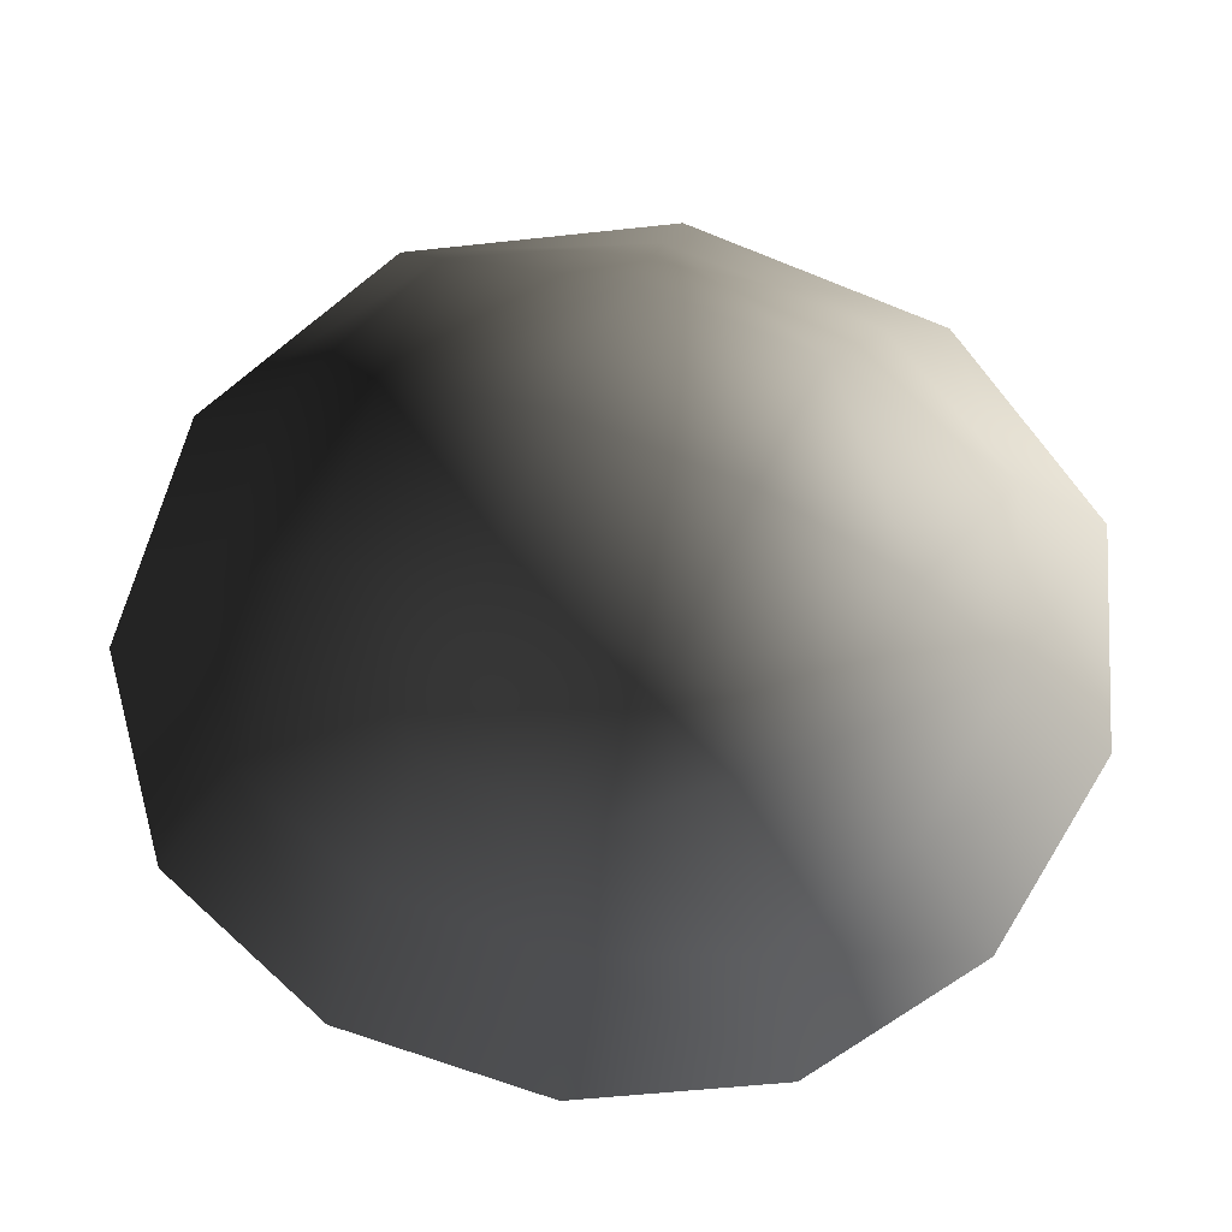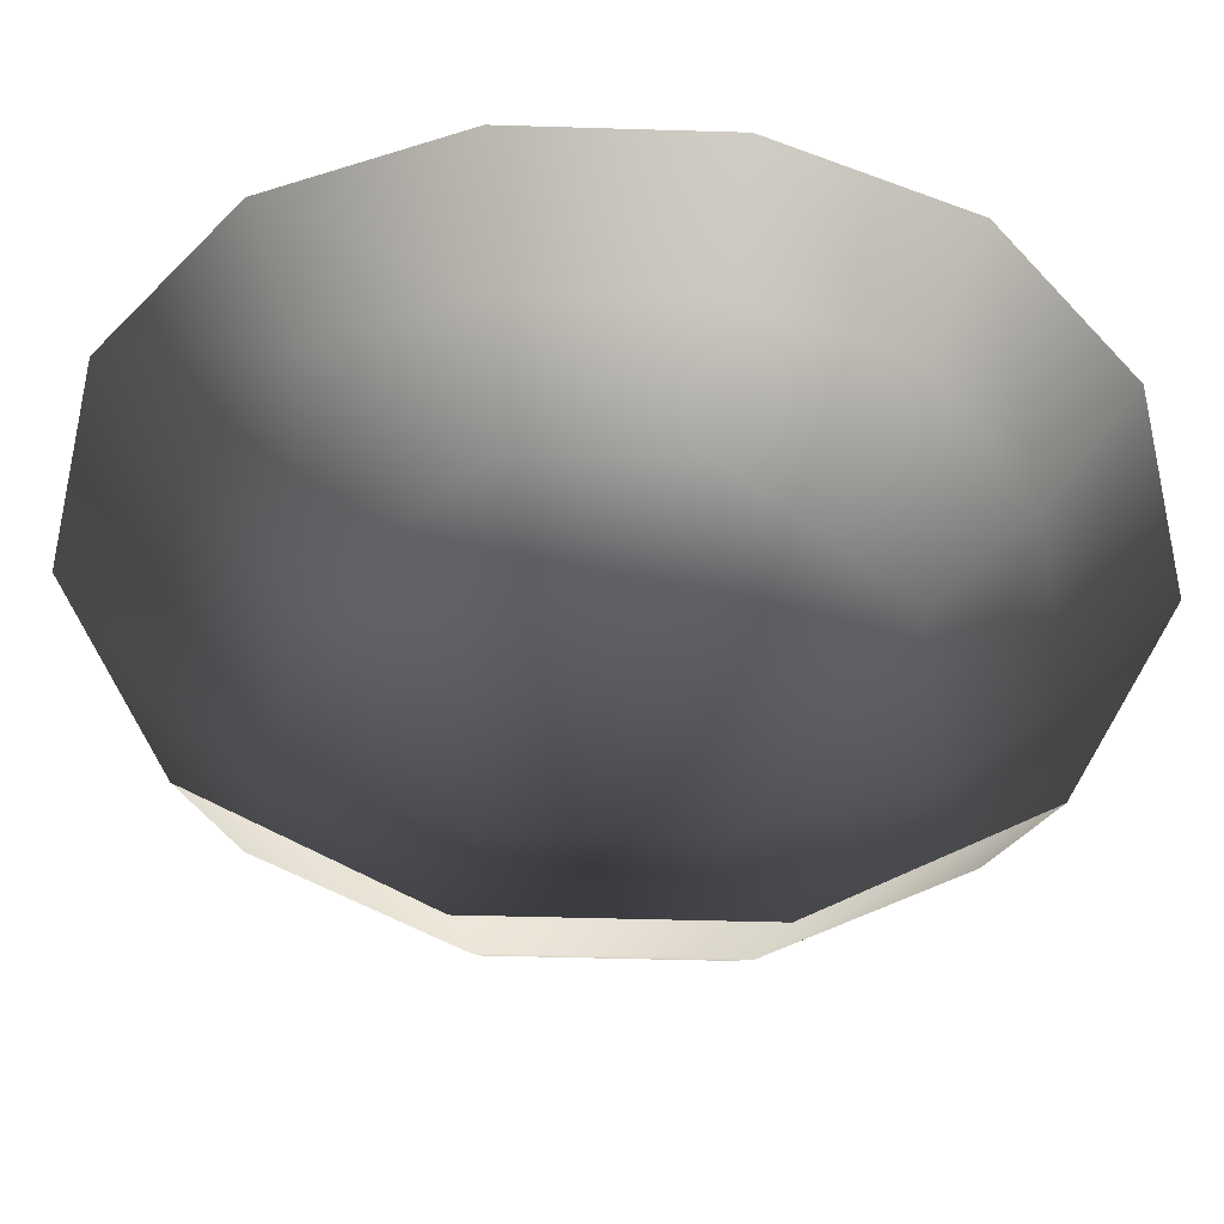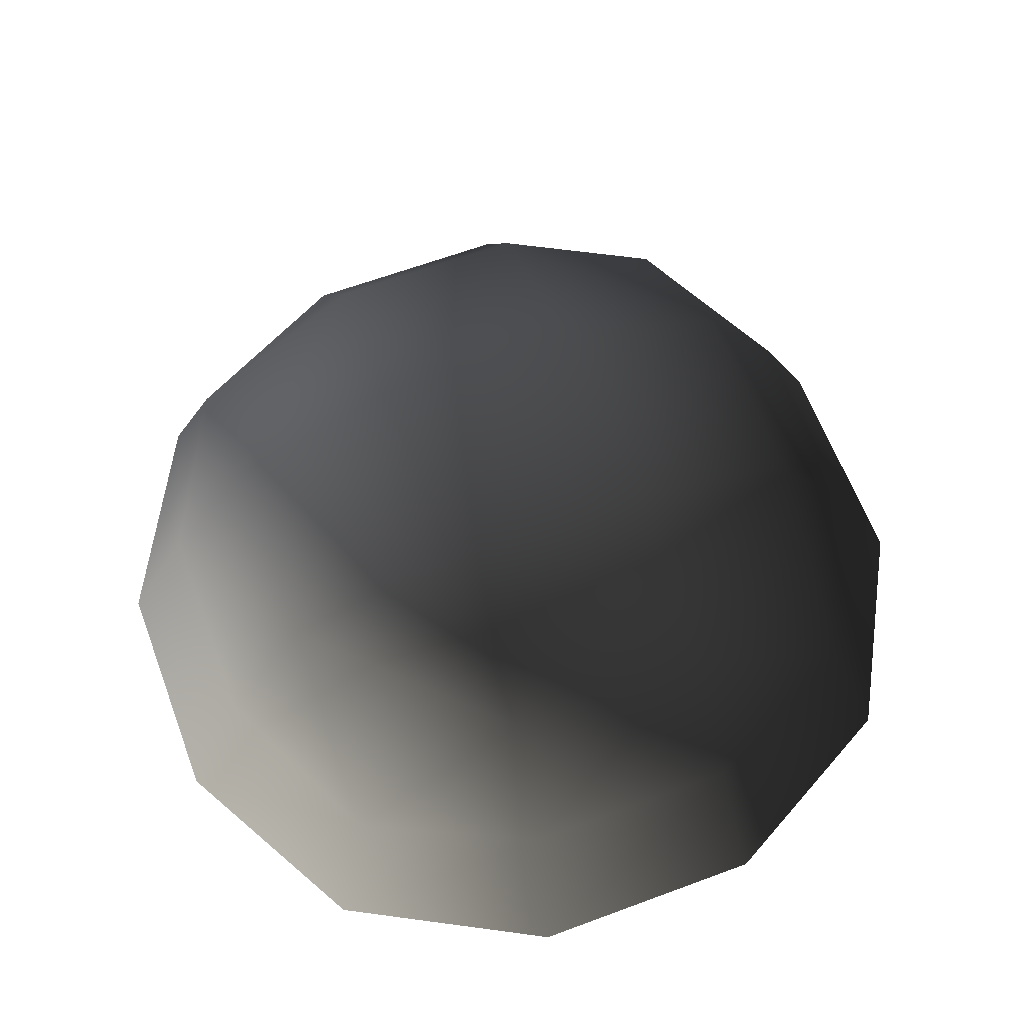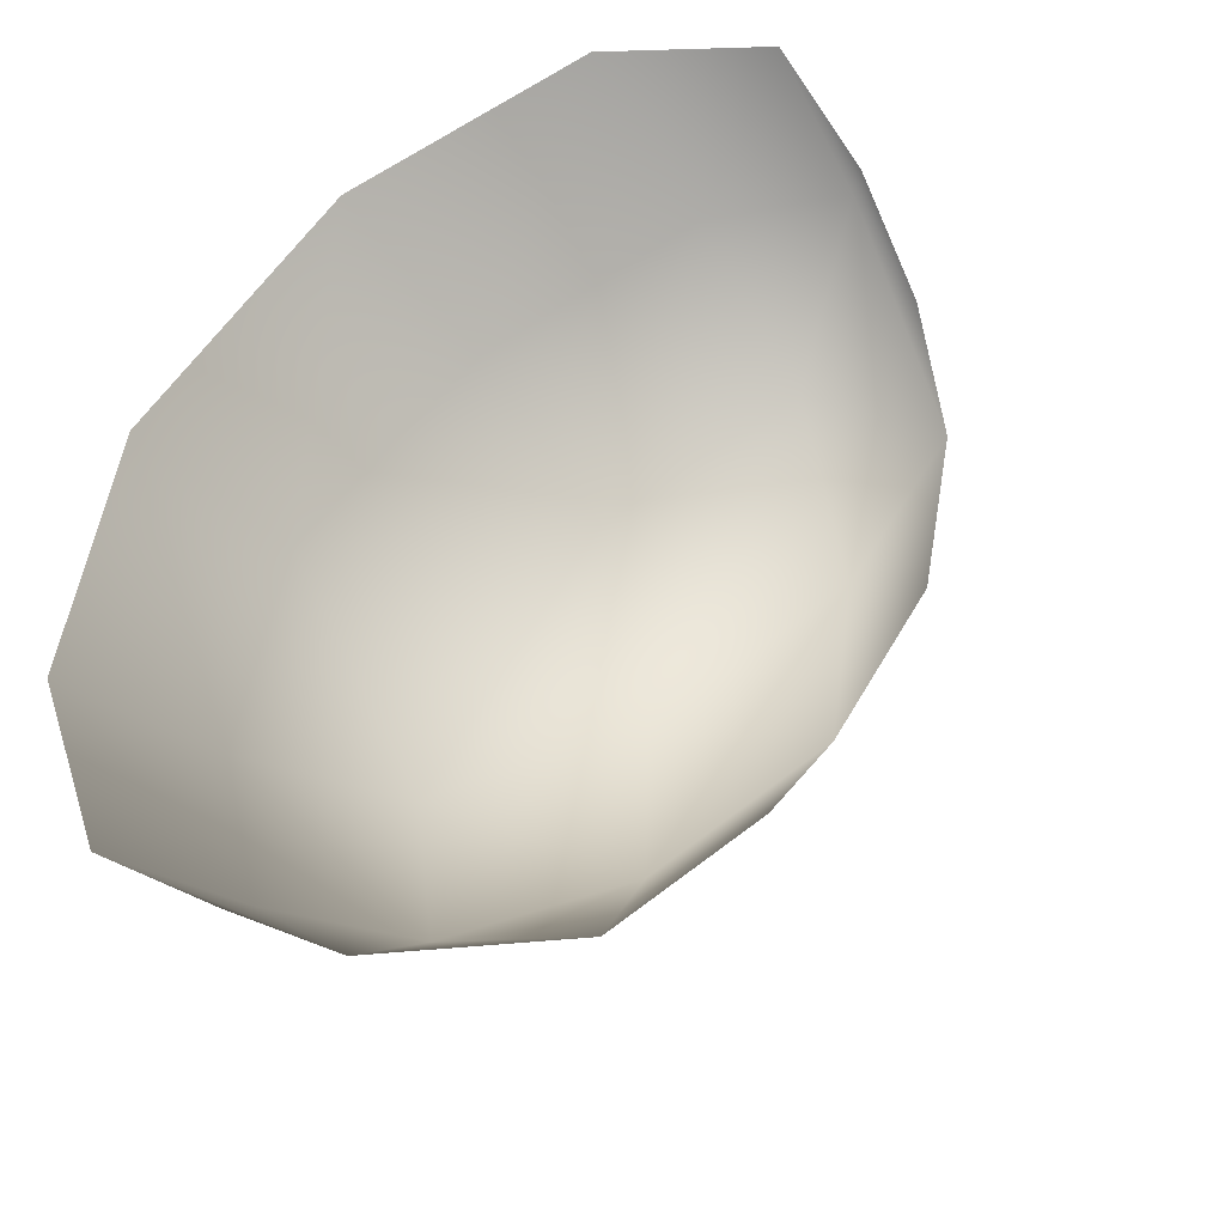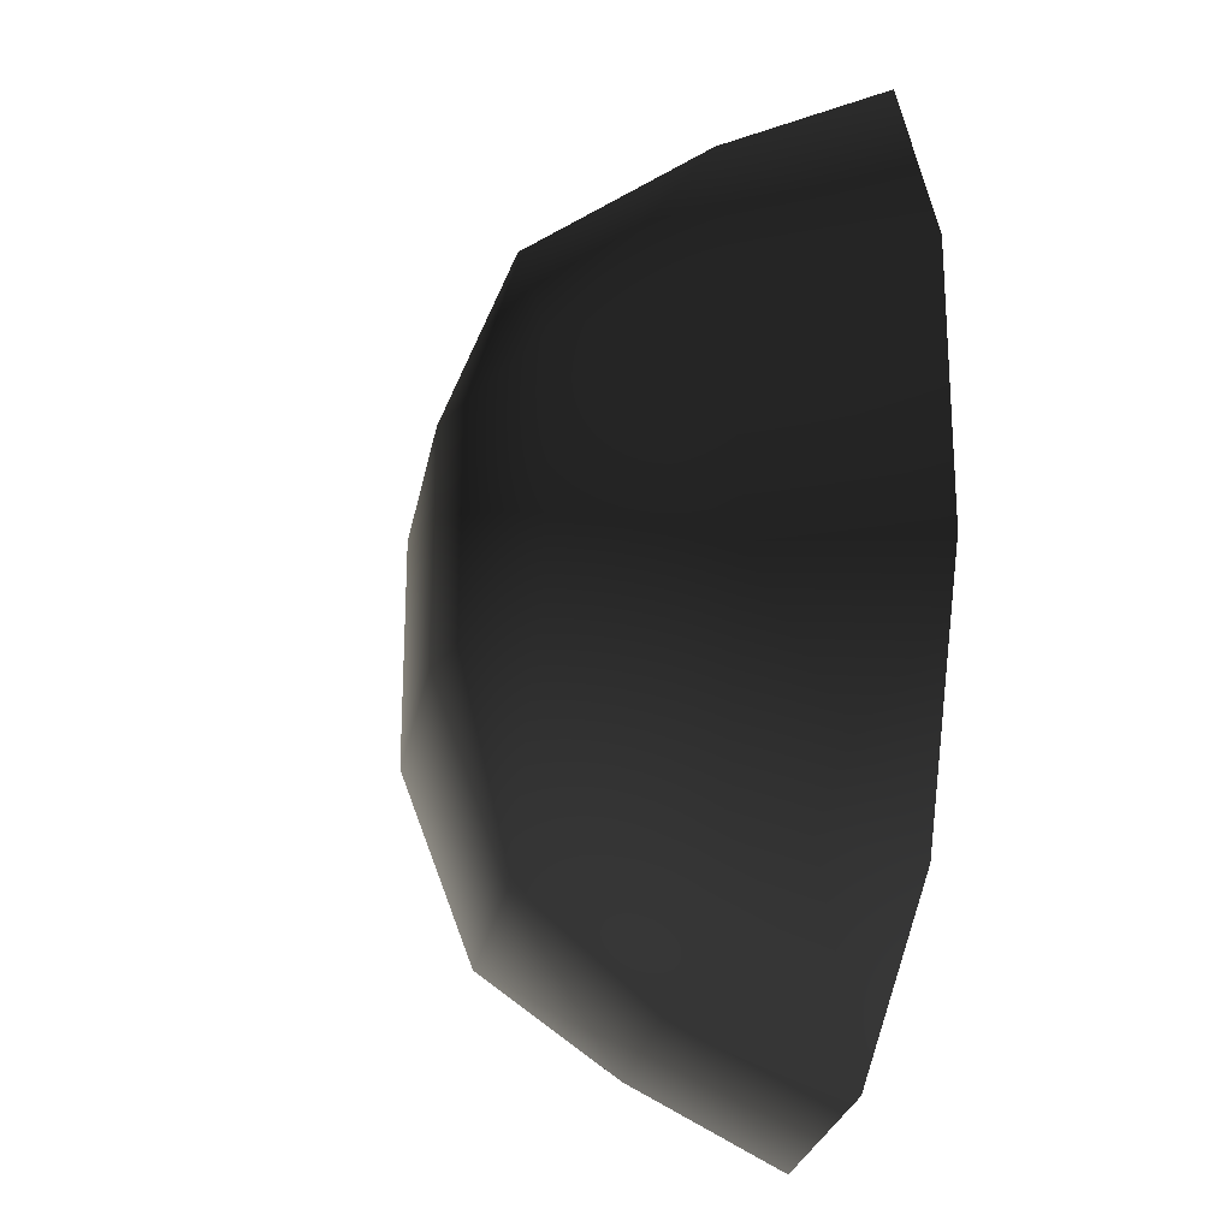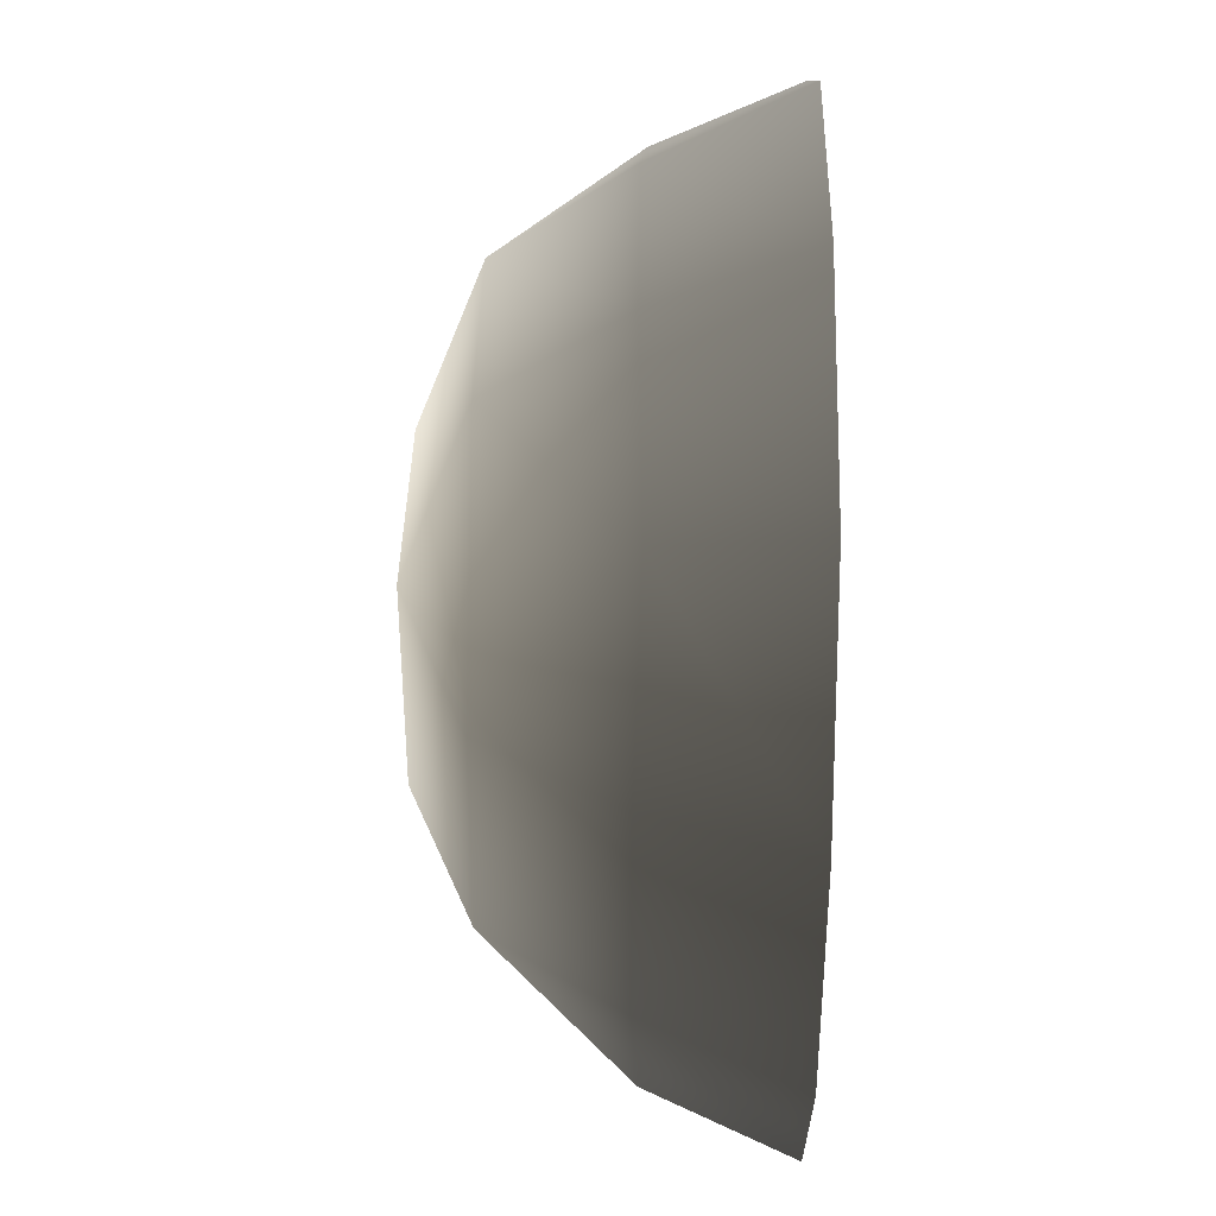
<metadata>
{"format":"obj","ext":"obj","renderer":"f3d","projection":"perspective","resolution":1024,"background":"white","views":[{"elev":-62.2,"azim":67.6,"up":"+Z"},{"elev":-41.9,"azim":177.9,"up":"+Y"},{"elev":63.3,"azim":-110.6,"up":"+Z"},{"elev":51.7,"azim":-40.8,"up":"+Y"},{"elev":-24.8,"azim":80.0,"up":"+Y"},{"elev":38.7,"azim":91.0,"up":"+Y"}]}
</metadata>
<code>
v -5.014 1.795 2.028
v -5.025 5.025 -0.3002
v -1.795 5.014 2.028
v -1.9 6.545 -0.1941
v 1.9 6.545 -0.1941
v 1.795 5.014 2.028
v 1.902 1.902 3.178
v -1.902 1.902 3.178
v 1.902 -1.902 3.178
v -1.902 -1.902 3.178
v 1.795 -5.014 2.028
v -1.795 -5.014 2.028
v 5.014 -1.795 2.028
v 5.025 -5.025 -0.3002
v 5.014 1.795 2.028
v 5.025 5.025 -0.3002
v -5.014 -1.795 2.028
v -6.545 1.9 -0.1941
v -6.545 -1.9 -0.1941
v -7.74 2.142 -2.693
v -7.74 -2.142 -2.693
v -5.025 -5.025 -0.3002
v -5.771 -5.771 -2.722
v 6.545 -1.9 -0.1941
v 6.545 1.9 -0.1941
v 7.74 -2.142 -2.693
v 7.74 2.142 -2.693
v 5.771 5.771 -2.722
v -1.9 -6.545 -0.1941
v 1.9 -6.545 -0.1941
v -2.142 -7.74 -2.693
v 2.142 -7.74 -2.693
v 5.771 -5.771 -2.722
v 2.142 7.74 -2.693
v -2.142 7.74 -2.693
v -5.771 5.771 -2.722
g Rock_single_t1(Clone)_38072_259
f 1 3 2
f 4 2 3
f 3 5 4
f 3 6 5
f 7 6 3
f 7 3 8
f 8 3 1
f 9 7 8
f 9 8 10
f 10 8 1
f 11 9 10
f 11 10 12
f 13 7 9
f 9 11 13
f 13 11 14
f 13 15 7
f 7 15 6
f 6 15 16
f 5 6 16
f 10 17 12
f 10 1 17
f 17 1 18
f 17 18 19
f 19 18 20
f 19 20 21
f 22 12 17
f 22 19 21
f 19 22 17
f 22 21 23
f 15 13 24
f 24 13 14
f 15 24 25
f 25 16 15
f 25 24 26
f 25 26 27
f 16 25 27
f 16 27 28
f 29 22 23
f 29 12 22
f 11 12 29
f 11 29 30
f 30 29 31
f 29 23 31
f 30 31 32
f 30 14 11
f 14 30 32
f 14 32 33
f 24 33 26
f 24 14 33
f 5 28 34
f 4 5 34
f 4 34 35
f 2 4 35
f 2 35 36
f 5 16 28
f 18 2 36
f 18 36 20
f 18 1 2

</code>
